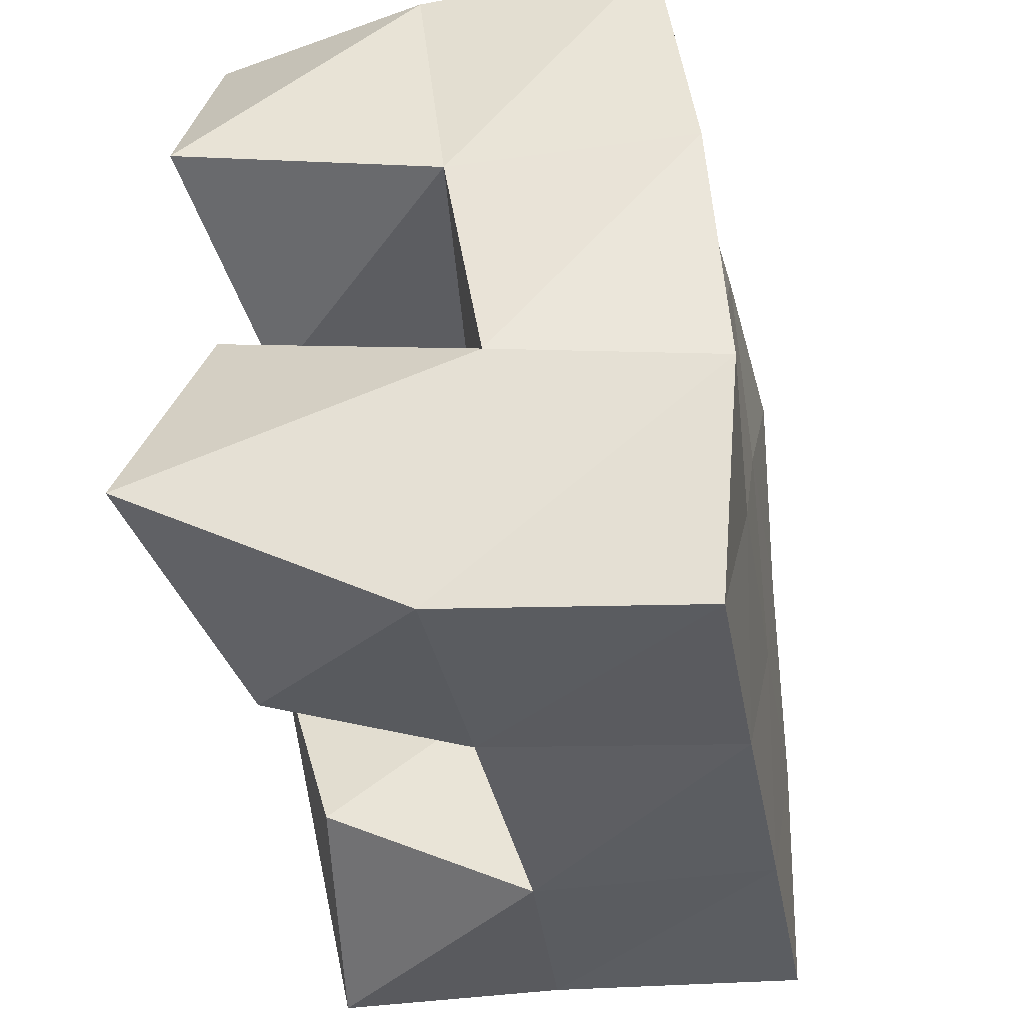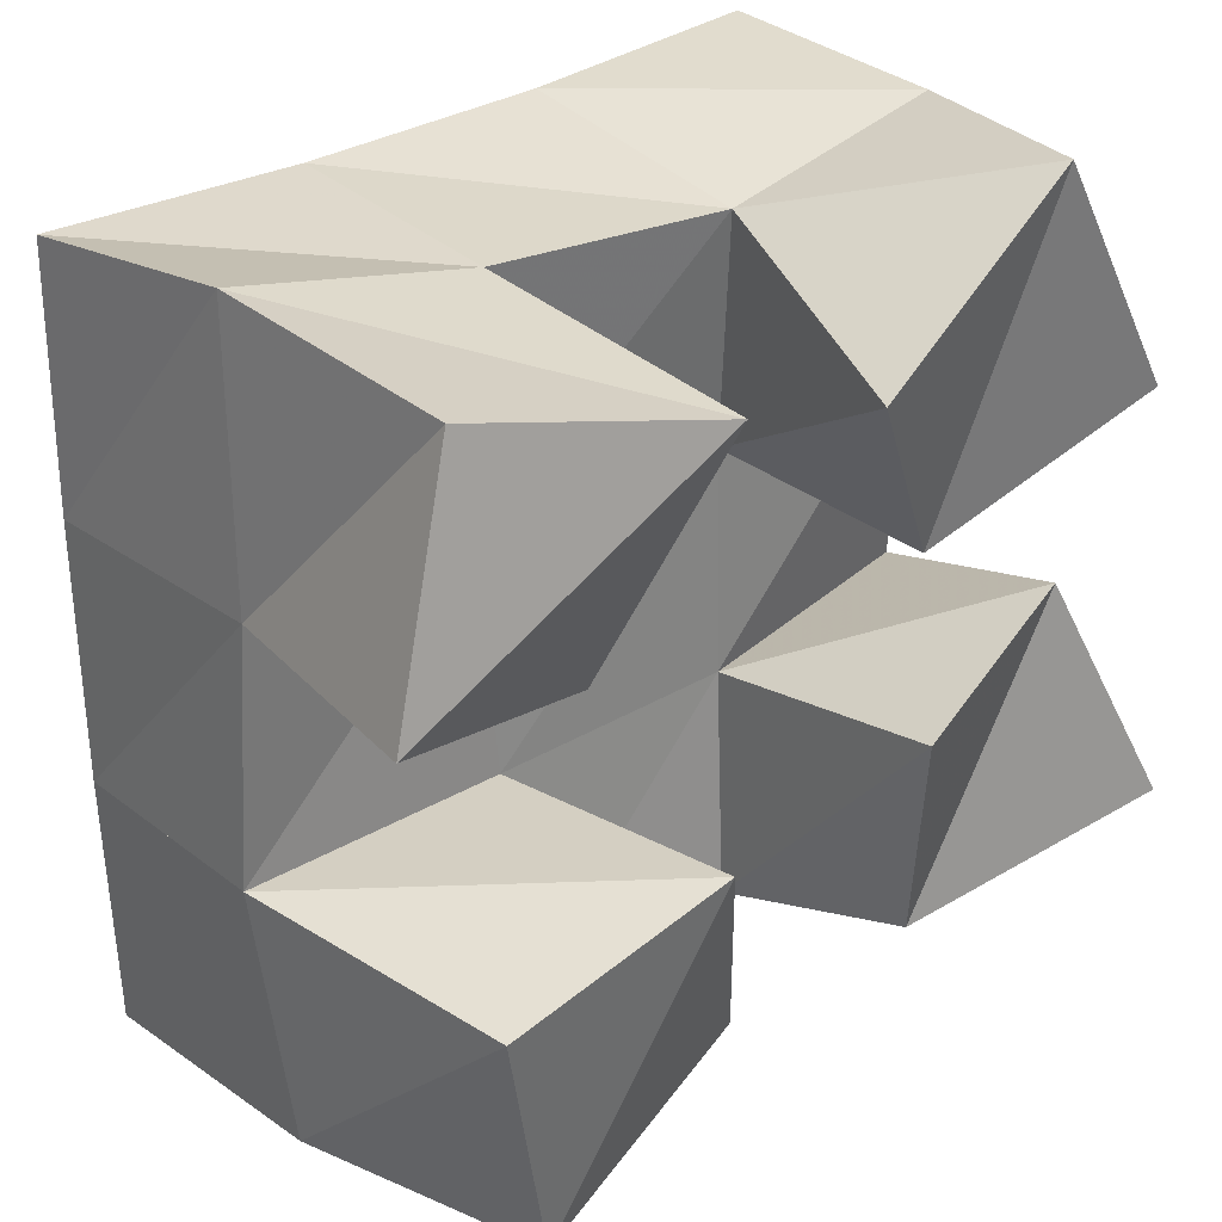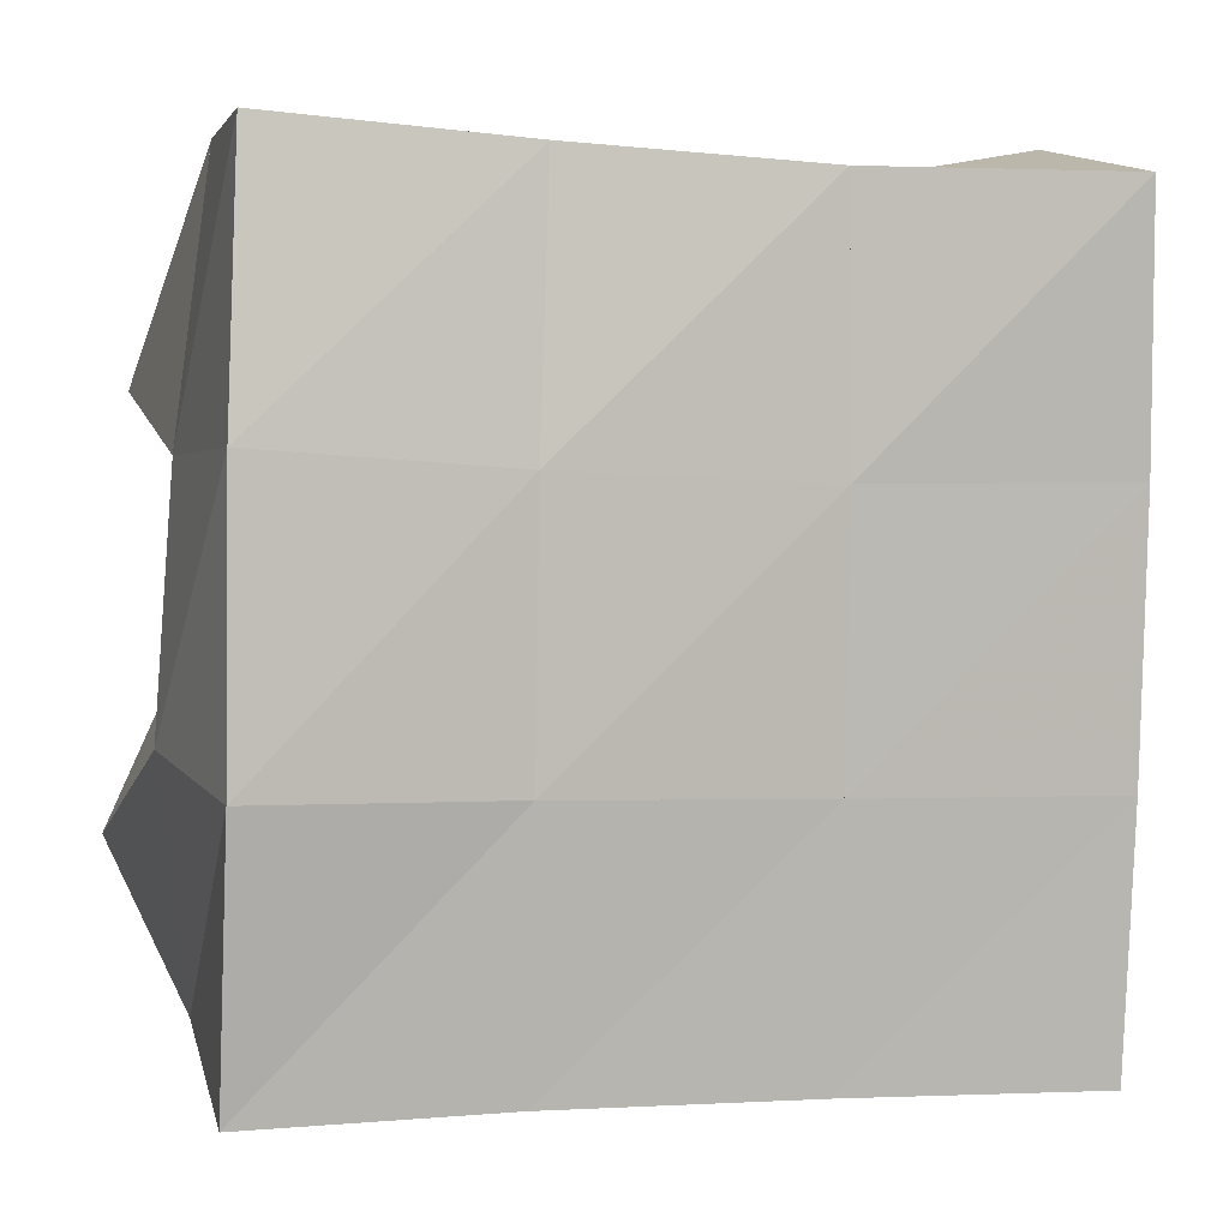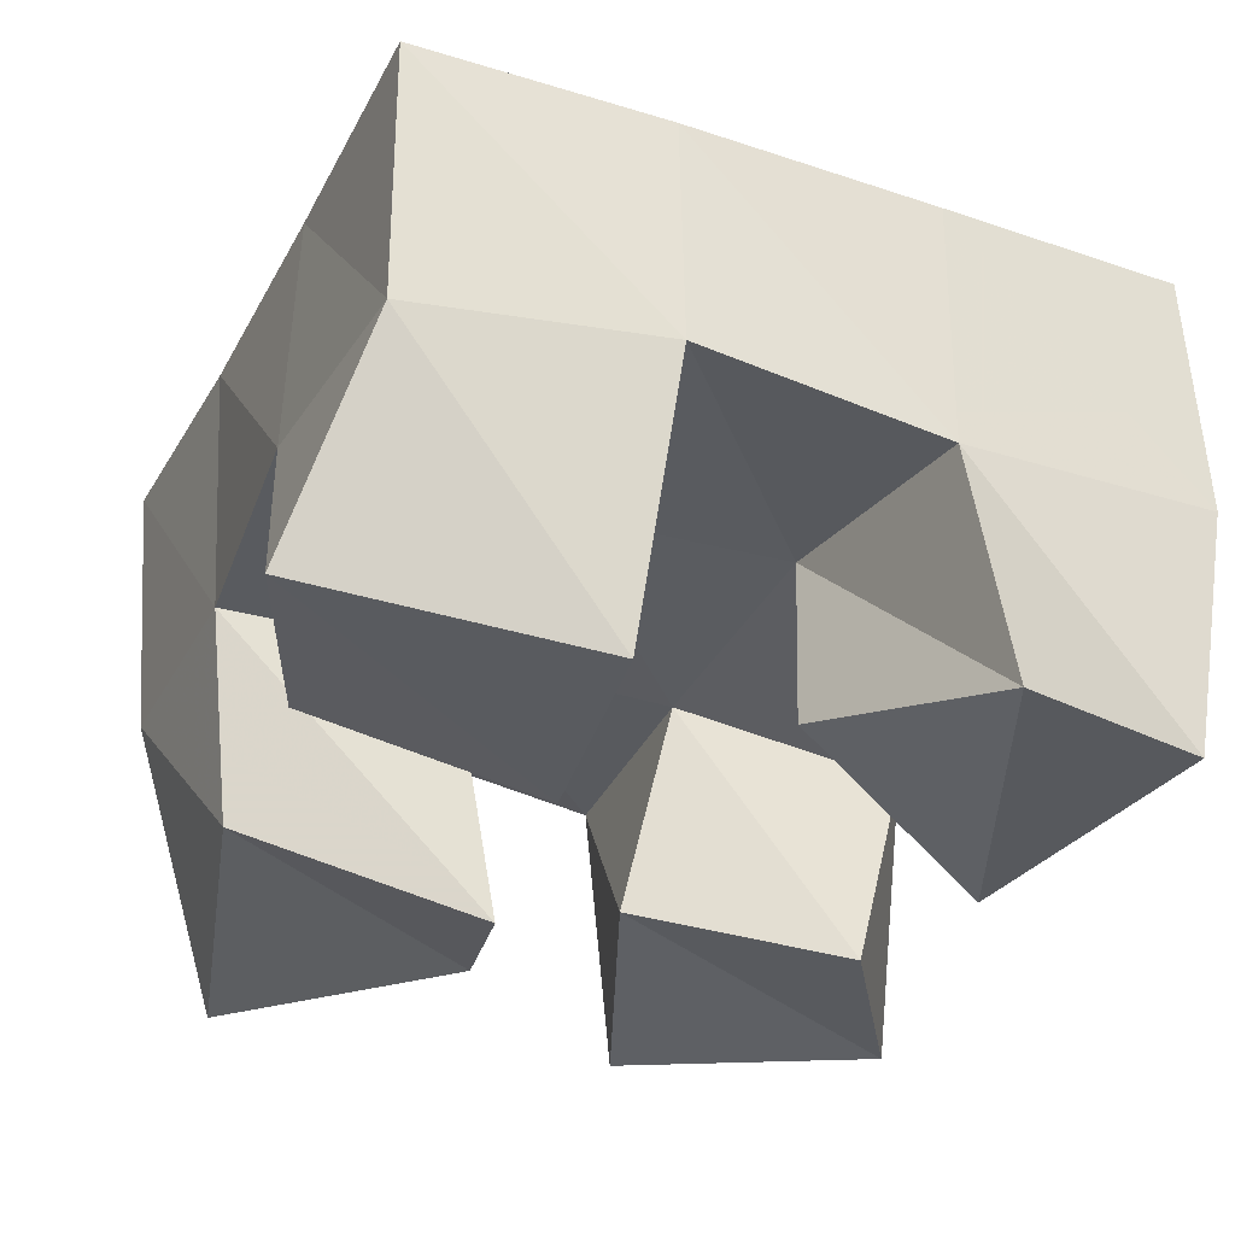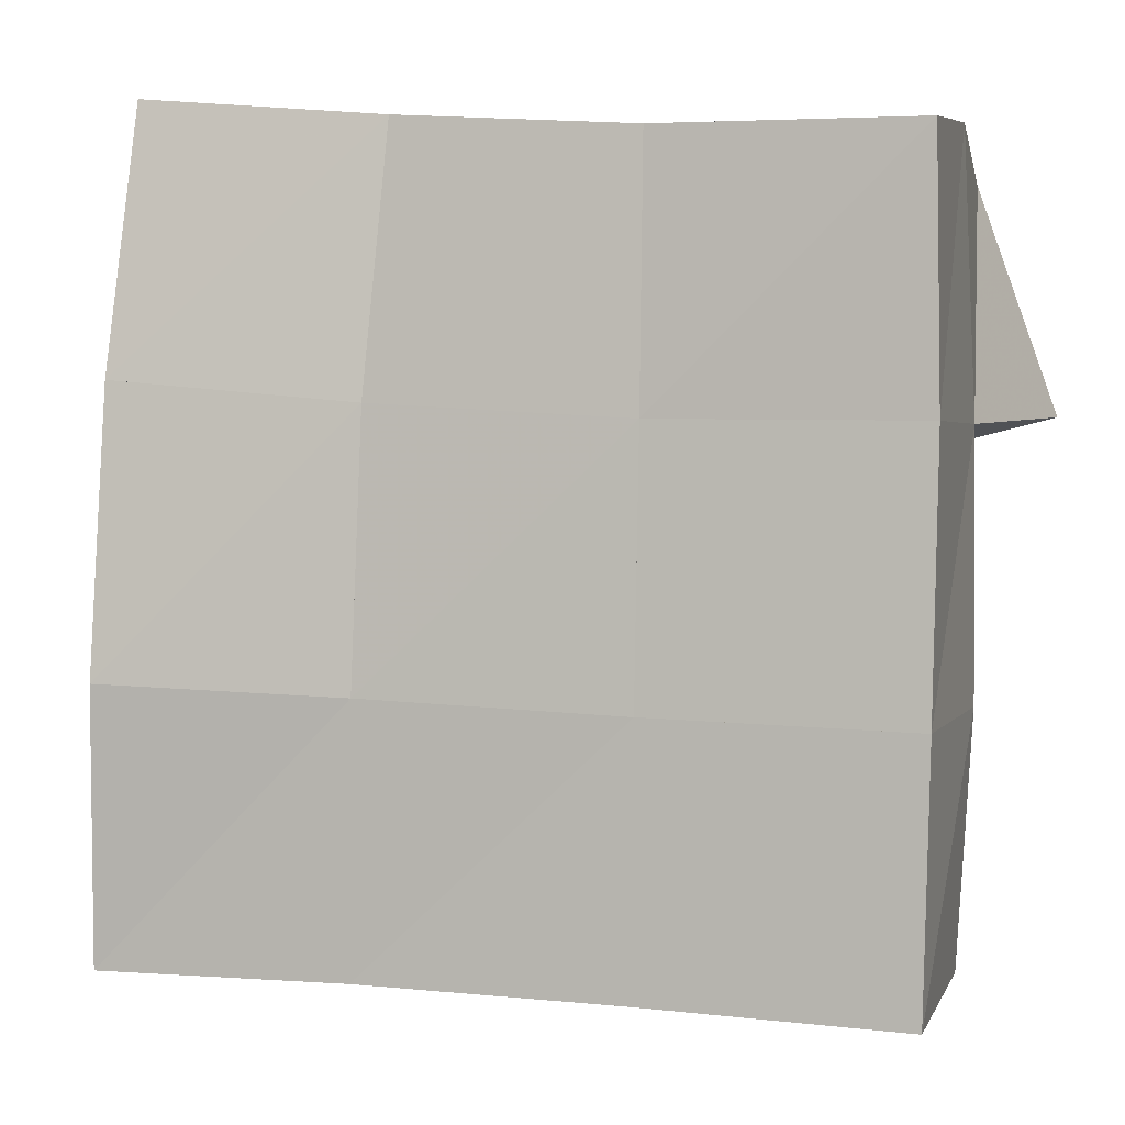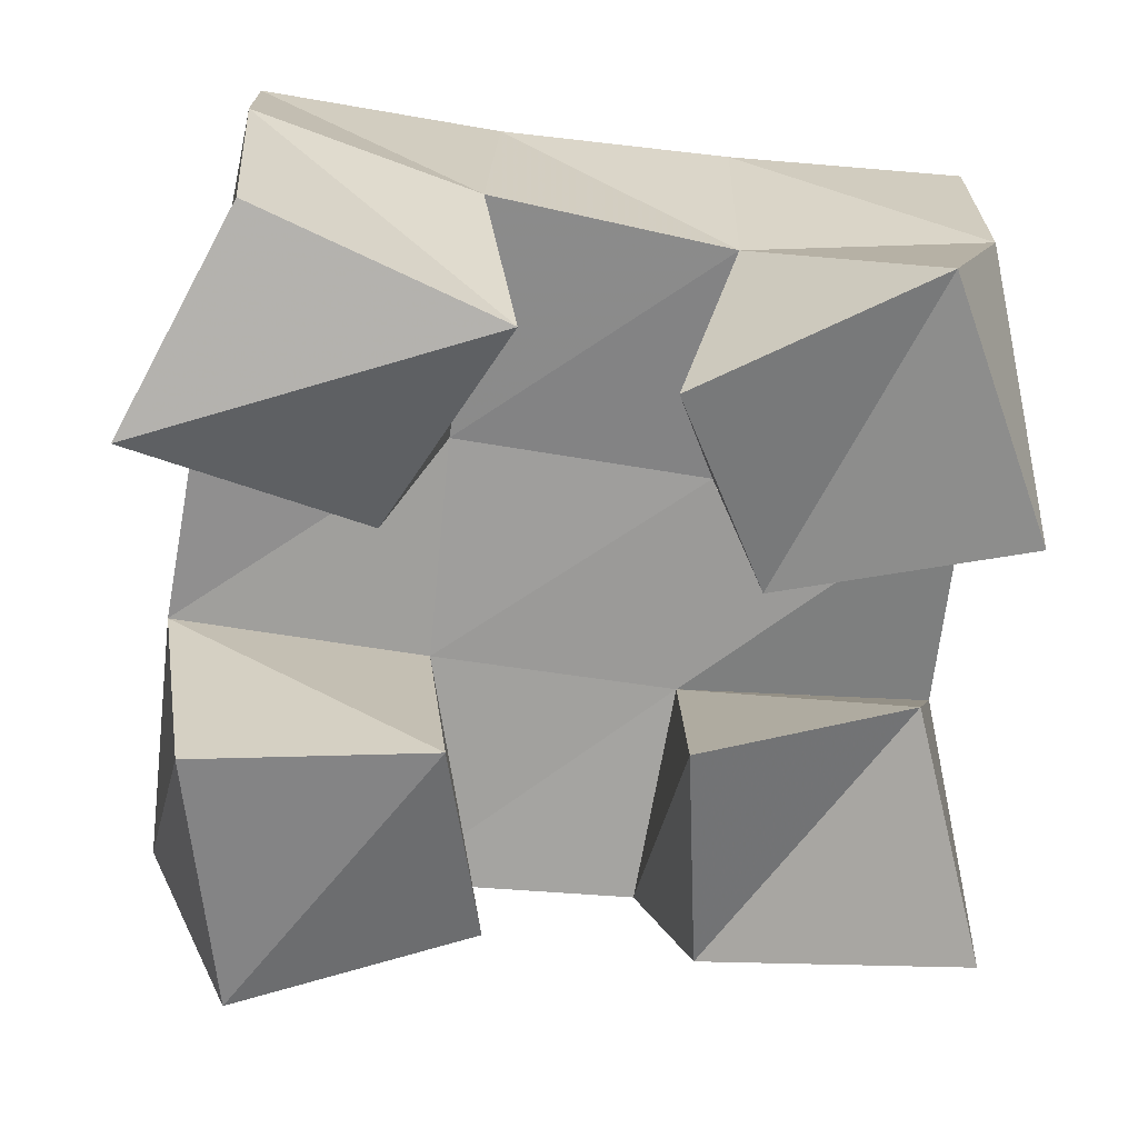
<metadata>
{"format":"obj","ext":"obj","renderer":"f3d","projection":"perspective","resolution":1024,"background":"white","views":[{"elev":-33.8,"azim":101.2,"up":"+Z"},{"elev":28.2,"azim":-40.7,"up":"+Z"},{"elev":7.3,"azim":168.1,"up":"+Z"},{"elev":-32.3,"azim":-115.7,"up":"+Y"},{"elev":1.9,"azim":-163.3,"up":"+Z"},{"elev":-70.2,"azim":-10.2,"up":"+Y"}]}
</metadata>
<code>
v 2.801 0.1063 -0.07406
v 2.797 0.1551 -0.06773
v 2.786 0.1 -0.1199
v 2.795 0.1519 -0.1221
v 2.853 0.1 -0.08649
v 2.843 0.1508 -0.07512
v 2.834 0.1154 -0.1326
v 2.845 0.1564 -0.1257
v 2.897 0.1 -0.1606
v 2.899 0.1551 -0.1701
v 2.908 0.1136 -0.2094
v 2.899 0.1527 -0.2173
v 2.939 0.1108 -0.1479
v 2.953 0.165 -0.1672
v 2.959 0.1 -0.194
v 2.947 0.1527 -0.2163
v 2.882 0.1 -0.0934
v 2.893 0.147 -0.07637
v 2.906 0.1123 -0.1314
v 2.897 0.1544 -0.1242
v 2.926 0.1027 -0.06354
v 2.941 0.1488 -0.06663
v 2.953 0.1029 -0.1111
v 2.948 0.1563 -0.1191
v 2.805 0.1 -0.1781
v 2.794 0.1558 -0.1734
v 2.819 0.1089 -0.2327
v 2.798 0.1498 -0.2232
v 2.853 0.1011 -0.1685
v 2.848 0.1556 -0.1721
v 2.867 0.1158 -0.2121
v 2.849 0.1541 -0.2234
v 2.794 0.2028 -0.07255
v 2.794 0.202 -0.1224
v 2.845 0.2007 -0.07172
v 2.845 0.2031 -0.1218
v 2.892 0.197 -0.06796
v 2.895 0.2031 -0.1188
v 2.94 0.1972 -0.06339
v 2.943 0.2051 -0.1143
v 2.795 0.2025 -0.1741
v 2.845 0.2037 -0.1725
v 2.896 0.2054 -0.1704
v 2.944 0.2091 -0.1687
v 2.796 0.2016 -0.2243
v 2.847 0.2026 -0.2223
v 2.897 0.2035 -0.221
v 2.946 0.2048 -0.221
f 1 2 4
f 3 1 4
f 2 6 8
f 4 2 8
f 6 5 7
f 8 6 7
f 5 1 3
f 7 5 3
f 8 7 3
f 4 8 3
f 2 1 5
f 6 2 5
f 9 10 12
f 11 9 12
f 10 14 16
f 12 10 16
f 14 13 15
f 16 14 15
f 13 9 11
f 15 13 11
f 16 15 11
f 12 16 11
f 10 9 13
f 14 10 13
f 17 18 20
f 19 17 20
f 18 22 24
f 20 18 24
f 22 21 23
f 24 22 23
f 21 17 19
f 23 21 19
f 24 23 19
f 20 24 19
f 18 17 21
f 22 18 21
f 25 26 28
f 27 25 28
f 26 30 32
f 28 26 32
f 30 29 31
f 32 30 31
f 29 25 27
f 31 29 27
f 32 31 27
f 28 32 27
f 26 25 29
f 30 26 29
f 2 33 34
f 4 2 34
f 33 35 36
f 34 33 36
f 35 6 8
f 36 35 8
f 6 2 4
f 8 6 4
f 36 8 4
f 34 36 4
f 33 2 6
f 35 33 6
f 6 35 36
f 8 6 36
f 35 37 38
f 36 35 38
f 37 18 20
f 38 37 20
f 18 6 8
f 20 18 8
f 38 20 8
f 36 38 8
f 35 6 18
f 37 35 18
f 18 37 38
f 20 18 38
f 37 39 40
f 38 37 40
f 39 22 24
f 40 39 24
f 22 18 20
f 24 22 20
f 40 24 20
f 38 40 20
f 37 18 22
f 39 37 22
f 4 34 41
f 26 4 41
f 34 36 42
f 41 34 42
f 36 8 30
f 42 36 30
f 8 4 26
f 30 8 26
f 42 30 26
f 41 42 26
f 34 4 8
f 36 34 8
f 8 36 42
f 30 8 42
f 36 38 43
f 42 36 43
f 38 20 10
f 43 38 10
f 20 8 30
f 10 20 30
f 43 10 30
f 42 43 30
f 36 8 20
f 38 36 20
f 20 38 43
f 10 20 43
f 38 40 44
f 43 38 44
f 40 24 14
f 44 40 14
f 24 20 10
f 14 24 10
f 44 14 10
f 43 44 10
f 38 20 24
f 40 38 24
f 26 41 45
f 28 26 45
f 41 42 46
f 45 41 46
f 42 30 32
f 46 42 32
f 30 26 28
f 32 30 28
f 46 32 28
f 45 46 28
f 41 26 30
f 42 41 30
f 30 42 46
f 32 30 46
f 42 43 47
f 46 42 47
f 43 10 12
f 47 43 12
f 10 30 32
f 12 10 32
f 47 12 32
f 46 47 32
f 42 30 10
f 43 42 10
f 10 43 47
f 12 10 47
f 43 44 48
f 47 43 48
f 44 14 16
f 48 44 16
f 14 10 12
f 16 14 12
f 48 16 12
f 47 48 12
f 43 10 14
f 44 43 14

</code>
